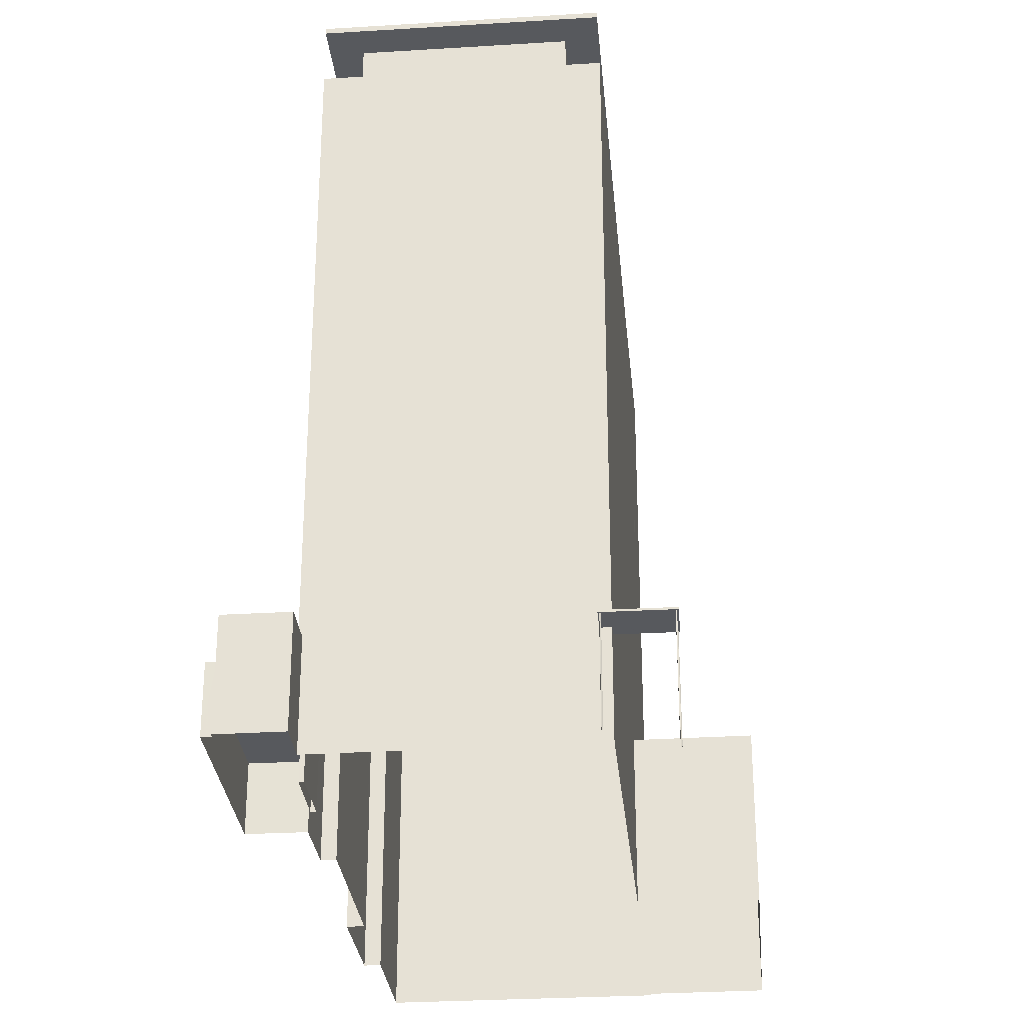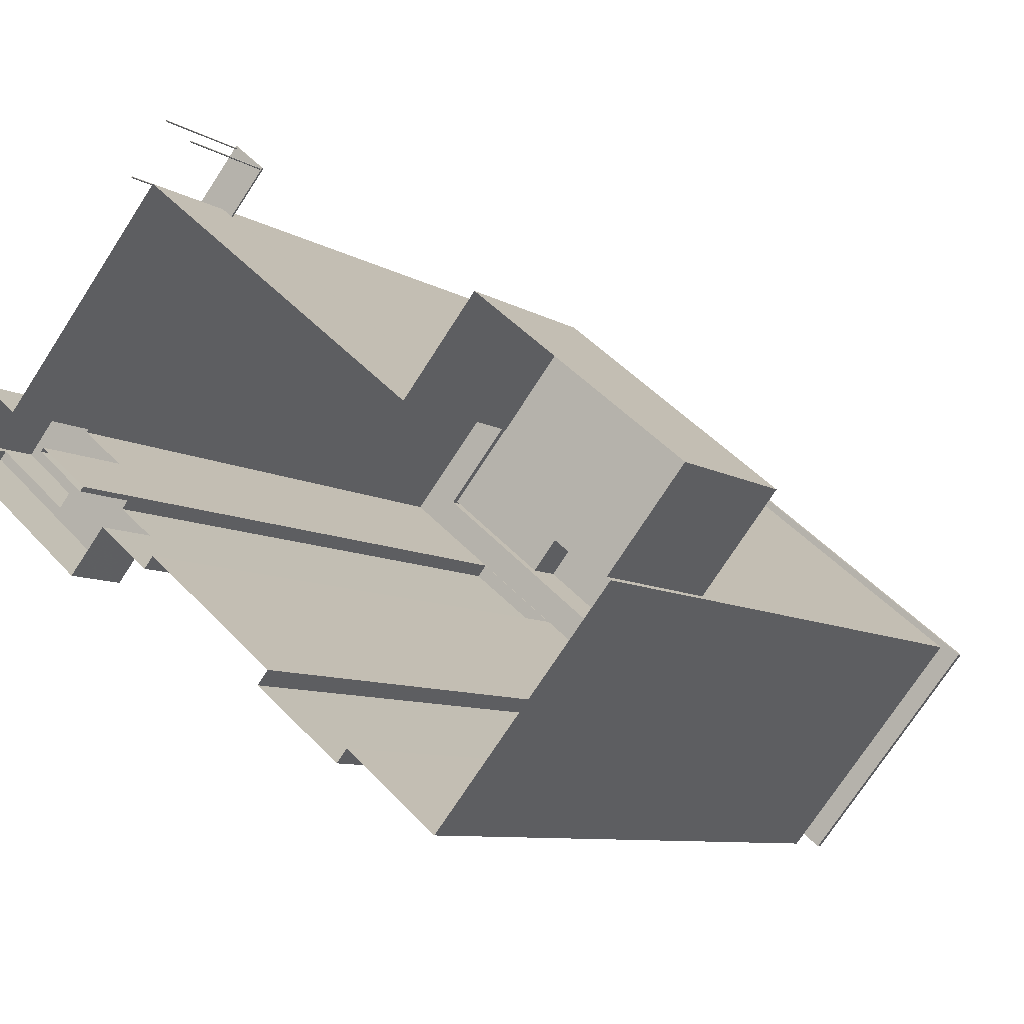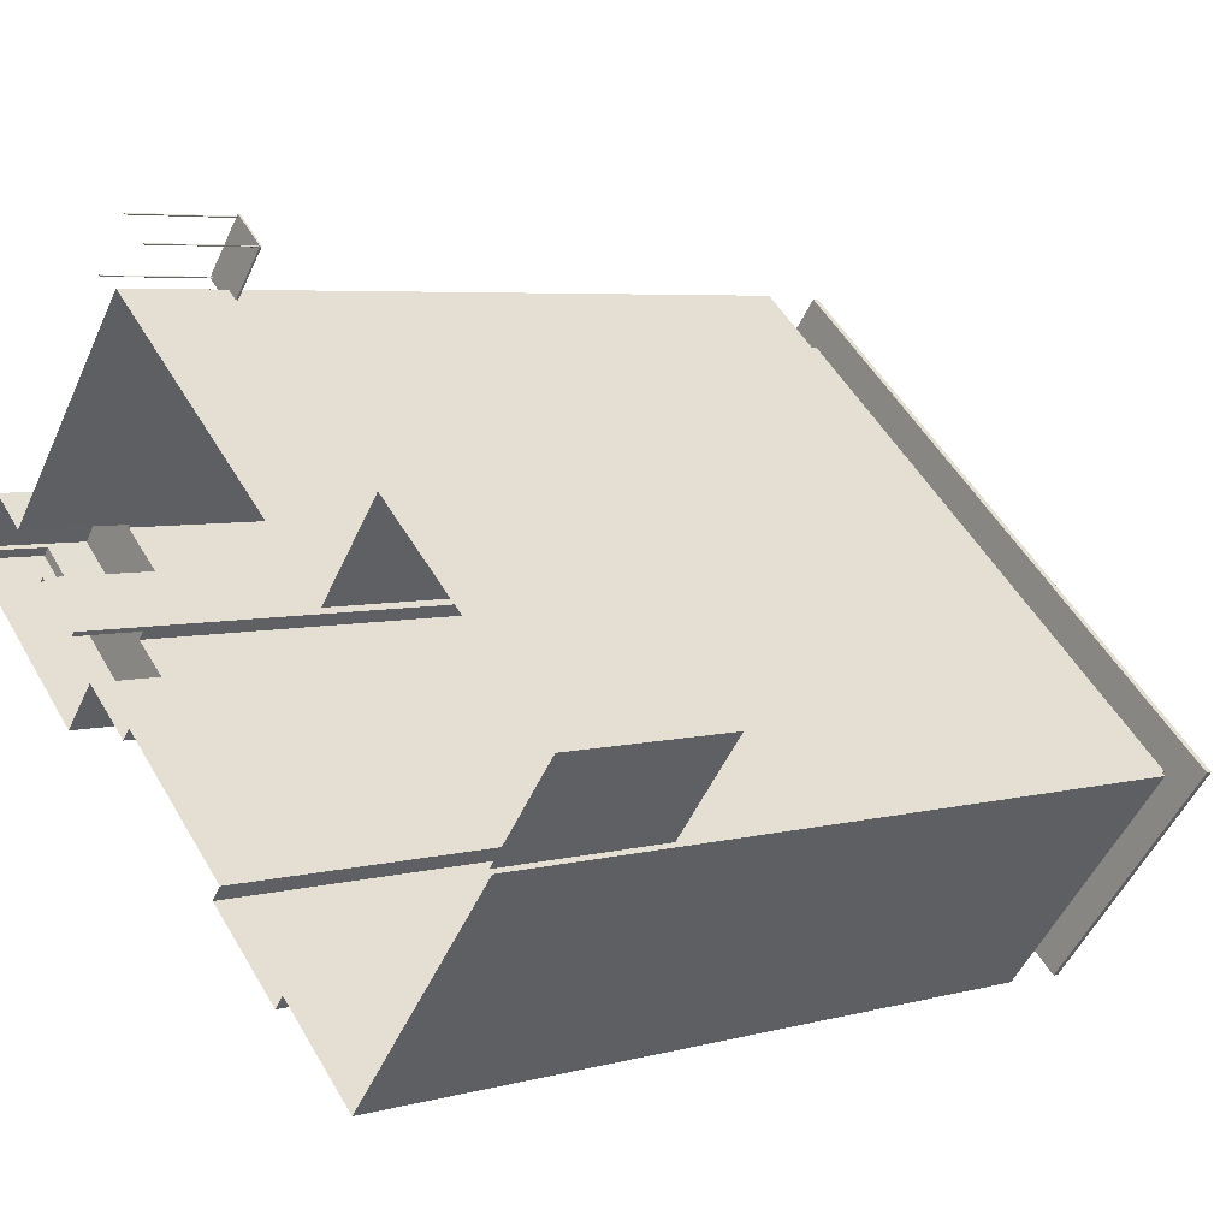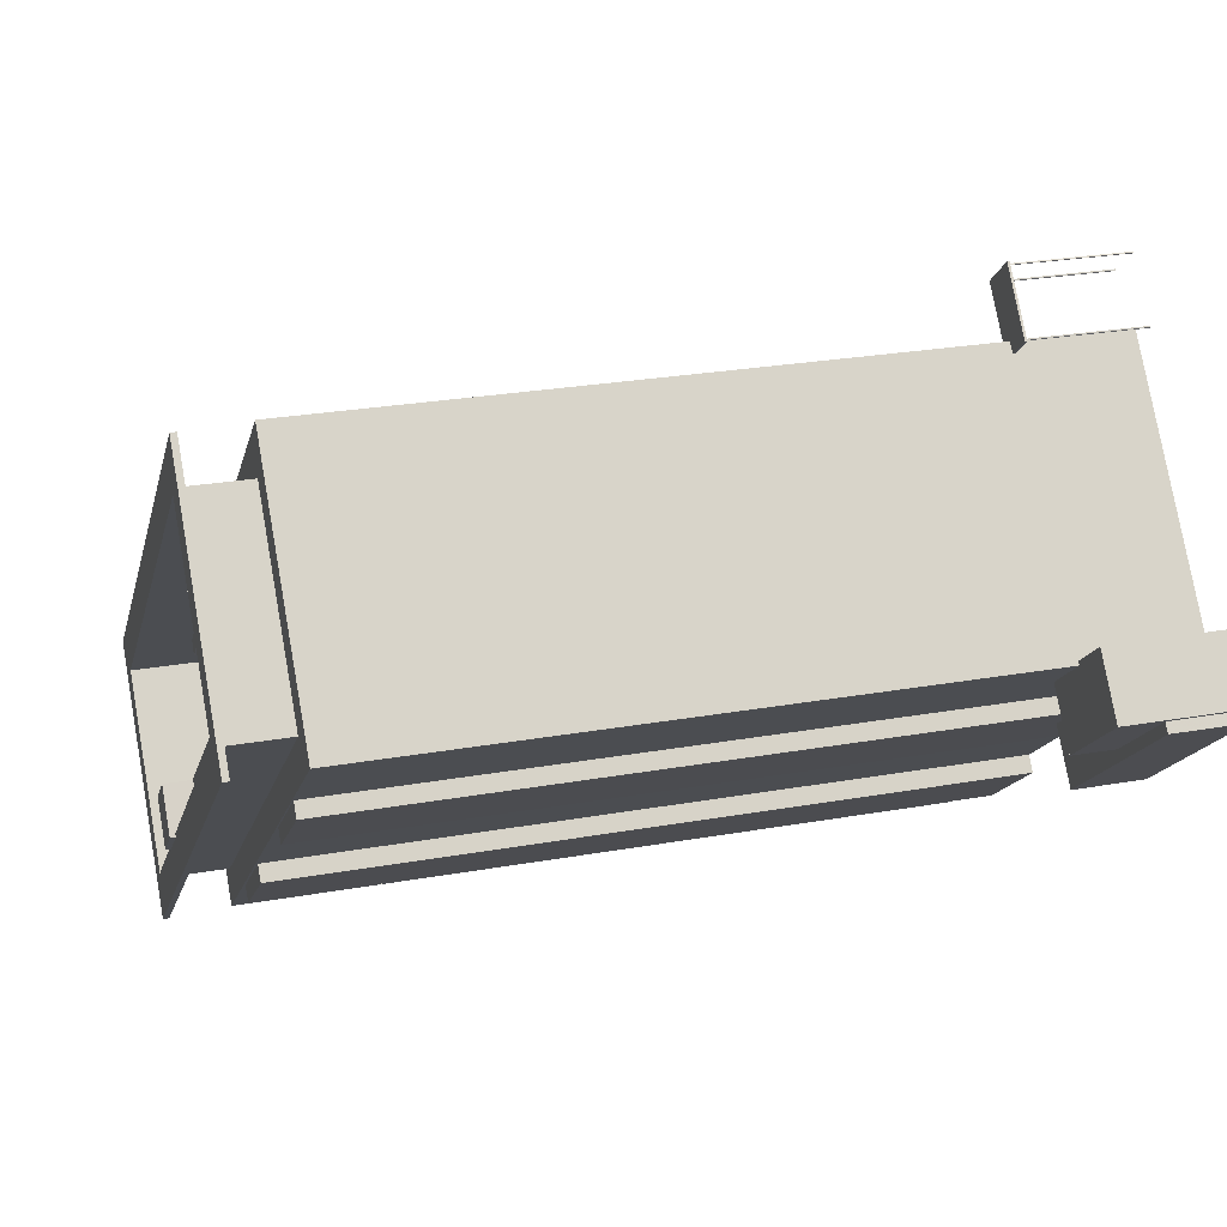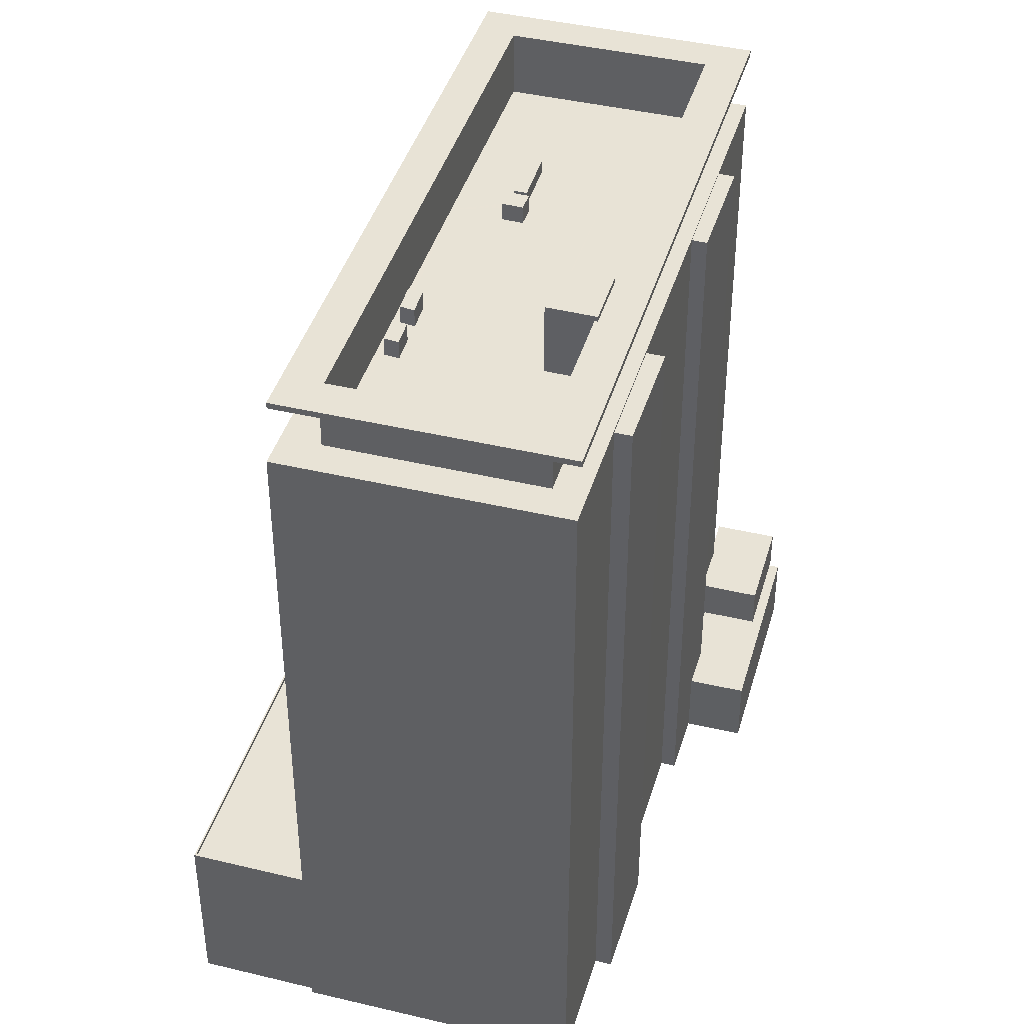
<metadata>
{"format":"obj","ext":"obj","renderer":"f3d","projection":"perspective","resolution":1024,"background":"white","views":[{"elev":-29.5,"azim":135.0,"up":"+Z"},{"elev":-8.3,"azim":-148.4,"up":"+Y"},{"elev":5.4,"azim":-129.9,"up":"+Y"},{"elev":25.9,"azim":74.1,"up":"+Y"},{"elev":41.9,"azim":-34.2,"up":"+Z"}]}
</metadata>
<code>
v -1.209e+04 -3.481e+04 42.03
v -1.209e+04 -3.481e+04 47.05
v -1.209e+04 -3.481e+04 42.03
v -1.209e+04 -3.481e+04 33.71
v -1.209e+04 -3.481e+04 33.71
v -1.209e+04 -3.481e+04 47.05
v -1.208e+04 -3.48e+04 47.05
v -1.209e+04 -3.48e+04 33.71
v -1.209e+04 -3.48e+04 47.05
v -1.208e+04 -3.48e+04 33.71
v -1.208e+04 -3.48e+04 33.71
v -1.208e+04 -3.48e+04 47.05
v -1.208e+04 -3.48e+04 42.03
v -1.208e+04 -3.48e+04 33.71
v -1.21e+04 -3.482e+04 42.03
v -1.21e+04 -3.482e+04 33.71
v -1.21e+04 -3.482e+04 42.03
v -1.21e+04 -3.482e+04 33.71
v -1.21e+04 -3.481e+04 33.71
v -1.21e+04 -3.481e+04 42.03
v -1.208e+04 -3.48e+04 42.03
v -1.208e+04 -3.48e+04 33.71
v -1.21e+04 -3.481e+04 120.5
v -1.21e+04 -3.481e+04 120.5
v -1.21e+04 -3.481e+04 33.71
v -1.21e+04 -3.481e+04 42.03
v -1.211e+04 -3.482e+04 33.71
v -1.211e+04 -3.482e+04 120.5
v -1.211e+04 -3.482e+04 120.5
v -1.211e+04 -3.482e+04 33.71
v -1.209e+04 -3.48e+04 120.6
v -1.209e+04 -3.48e+04 120.6
v -1.209e+04 -3.48e+04 47.05
v -1.211e+04 -3.478e+04 120.6
v -1.21e+04 -3.478e+04 120.6
v -1.211e+04 -3.478e+04 46.93
v -1.211e+04 -3.478e+04 46.92
v -1.211e+04 -3.478e+04 33.7
v -1.211e+04 -3.478e+04 46.67
v -1.211e+04 -3.478e+04 46.68
v -1.214e+04 -3.48e+04 33.71
v -1.211e+04 -3.478e+04 46.67
v -1.217e+04 -3.483e+04 33.71
v -1.217e+04 -3.483e+04 54.43
v -1.217e+04 -3.483e+04 33.71
v -1.211e+04 -3.478e+04 46.92
v -1.214e+04 -3.48e+04 54.43
v -1.217e+04 -3.483e+04 120.6
v -1.214e+04 -3.48e+04 54.43
v -1.214e+04 -3.48e+04 53.98
v -1.217e+04 -3.483e+04 53.98
v -1.217e+04 -3.483e+04 54.43
v -1.215e+04 -3.485e+04 33.71
v -1.215e+04 -3.485e+04 120.6
v -1.212e+04 -3.483e+04 33.71
v -1.212e+04 -3.483e+04 120.4
v -1.213e+04 -3.484e+04 120.4
v -1.213e+04 -3.484e+04 33.71
v -1.21e+04 -3.477e+04 46.92
v -1.211e+04 -3.477e+04 46.67
v -1.211e+04 -3.477e+04 46.67
v -1.21e+04 -3.477e+04 46.67
v -1.211e+04 -3.477e+04 46.67
v -1.211e+04 -3.477e+04 46.92
v -1.21e+04 -3.477e+04 46.67
v -1.211e+04 -3.477e+04 46.67
v -1.211e+04 -3.477e+04 46.67
v -1.211e+04 -3.477e+04 46.92
v -1.211e+04 -3.477e+04 46.67
v -1.211e+04 -3.477e+04 46.67
v -1.215e+04 -3.479e+04 54.43
v -1.215e+04 -3.479e+04 53.98
v -1.217e+04 -3.481e+04 53.98
v -1.217e+04 -3.481e+04 54.43
v -1.217e+04 -3.481e+04 54.43
v -1.217e+04 -3.481e+04 33.71
v -1.215e+04 -3.479e+04 54.43
v -1.215e+04 -3.479e+04 33.7
v -1.212e+04 -3.483e+04 33.71
v -1.212e+04 -3.483e+04 120.4
v -1.213e+04 -3.484e+04 33.71
v -1.213e+04 -3.484e+04 120.4
v -1.214e+04 -3.485e+04 120.6
v -1.209e+04 -3.48e+04 127.7
v -1.214e+04 -3.485e+04 127.7
v -1.209e+04 -3.48e+04 120.6
v -1.211e+04 -3.478e+04 128.4
v -1.209e+04 -3.48e+04 127.7
v -1.211e+04 -3.478e+04 127.7
v -1.209e+04 -3.48e+04 128.4
v -1.215e+04 -3.485e+04 127.7
v -1.215e+04 -3.485e+04 128.4
v -1.217e+04 -3.483e+04 128.4
v -1.217e+04 -3.483e+04 127.7
v -1.209e+04 -3.48e+04 128.4
v -1.211e+04 -3.478e+04 128.4
v -1.21e+04 -3.479e+04 120.6
v -1.209e+04 -3.48e+04 120.6
v -1.211e+04 -3.478e+04 120.6
v -1.21e+04 -3.481e+04 120.6
v -1.21e+04 -3.481e+04 125.8
v -1.213e+04 -3.483e+04 128.4
v -1.213e+04 -3.483e+04 120.6
v -1.212e+04 -3.482e+04 125.8
v -1.212e+04 -3.482e+04 120.6
v -1.214e+04 -3.484e+04 128.4
v -1.213e+04 -3.483e+04 128.4
v -1.213e+04 -3.484e+04 120.6
v -1.214e+04 -3.484e+04 120.6
v -1.213e+04 -3.483e+04 120.6
v -1.216e+04 -3.483e+04 128.4
v -1.216e+04 -3.483e+04 120.6
v -1.213e+04 -3.48e+04 120.6
v -1.214e+04 -3.481e+04 120.6
v -1.215e+04 -3.482e+04 120.6
v -1.216e+04 -3.483e+04 127.7
v -1.216e+04 -3.483e+04 120.6
v -1.211e+04 -3.478e+04 127.7
v -1.211e+04 -3.478e+04 120.6
v -1.214e+04 -3.482e+04 122.8
v -1.215e+04 -3.482e+04 120.6
v -1.215e+04 -3.482e+04 122.8
v -1.214e+04 -3.482e+04 120.6
v -1.214e+04 -3.482e+04 120.6
v -1.214e+04 -3.482e+04 122.8
v -1.215e+04 -3.482e+04 120.6
v -1.215e+04 -3.482e+04 122.8
v -1.214e+04 -3.481e+04 120.6
v -1.214e+04 -3.481e+04 122.8
v -1.214e+04 -3.481e+04 122.8
v -1.214e+04 -3.481e+04 120.6
v -1.214e+04 -3.481e+04 120.6
v -1.214e+04 -3.481e+04 122.8
v -1.214e+04 -3.482e+04 120.6
v -1.214e+04 -3.482e+04 122.8
v -1.212e+04 -3.48e+04 120.6
v -1.212e+04 -3.48e+04 122.7
v -1.212e+04 -3.48e+04 122.7
v -1.212e+04 -3.48e+04 120.6
v -1.212e+04 -3.48e+04 122.7
v -1.212e+04 -3.48e+04 120.6
v -1.212e+04 -3.48e+04 120.6
v -1.212e+04 -3.481e+04 120.6
v -1.212e+04 -3.481e+04 122.7
v -1.212e+04 -3.48e+04 120.6
v -1.212e+04 -3.48e+04 122.2
v -1.212e+04 -3.48e+04 122.2
v -1.212e+04 -3.48e+04 120.6
v -1.211e+04 -3.48e+04 122.2
v -1.211e+04 -3.48e+04 120.6
v -1.211e+04 -3.48e+04 120.6
v -1.211e+04 -3.48e+04 122.2
v -1.213e+04 -3.483e+04 120.6
v -1.213e+04 -3.483e+04 125.8
v -1.213e+04 -3.483e+04 125.8
v -1.213e+04 -3.483e+04 120.6
v -1.212e+04 -3.481e+04 120.6
v -1.211e+04 -3.481e+04 125.8
v -1.211e+04 -3.481e+04 120.6
v -1.213e+04 -3.483e+04 120.6
v -1.213e+04 -3.483e+04 125.8
v -1.213e+04 -3.482e+04 129.1
v -1.213e+04 -3.483e+04 129.1
v -1.213e+04 -3.483e+04 120.6
v -1.213e+04 -3.483e+04 120.6
v -1.213e+04 -3.482e+04 125.8
v -1.213e+04 -3.483e+04 129.1
v -1.213e+04 -3.483e+04 128.4
v -1.213e+04 -3.483e+04 129.1
v -1.213e+04 -3.483e+04 128.4
v -1.211e+04 -3.477e+04 46.67
v -1.211e+04 -3.477e+04 33.7
v -1.211e+04 -3.477e+04 33.7
v -1.211e+04 -3.477e+04 46.67
v -1.211e+04 -3.477e+04 33.7
v -1.211e+04 -3.477e+04 46.67
v -1.211e+04 -3.477e+04 46.67
v -1.211e+04 -3.477e+04 33.7
v -1.21e+04 -3.477e+04 46.67
v -1.21e+04 -3.477e+04 33.7
v -1.21e+04 -3.477e+04 33.7
v -1.21e+04 -3.477e+04 46.67
v -1.21e+04 -3.477e+04 46.67
v -1.21e+04 -3.477e+04 33.7
v -1.21e+04 -3.477e+04 33.7
v -1.21e+04 -3.477e+04 46.67
v -1.21e+04 -3.477e+04 46.67
v -1.21e+04 -3.477e+04 33.7
v -1.21e+04 -3.477e+04 33.7
v -1.21e+04 -3.477e+04 46.67
v -1.211e+04 -3.477e+04 46.67
v -1.211e+04 -3.477e+04 33.7
v -1.211e+04 -3.477e+04 33.7
v -1.211e+04 -3.477e+04 46.67
v -1.211e+04 -3.477e+04 33.7
v -1.211e+04 -3.477e+04 46.67
v -1.211e+04 -3.477e+04 46.67
v -1.211e+04 -3.477e+04 33.7
v -1.211e+04 -3.477e+04 33.7
v -1.211e+04 -3.477e+04 46.67
v -1.211e+04 -3.477e+04 33.7
v -1.211e+04 -3.477e+04 46.67
f 38 30 41
f 41 76 78
f 14 10 11
f 8 10 14
f 38 8 5
f 45 76 41
f 45 53 43
f 4 22 16
f 4 14 22
f 58 53 45
f 79 81 58
f 55 79 58
f 30 18 27
f 18 19 16
f 30 55 41
f 25 30 38
f 14 4 8
f 5 8 4
f 25 38 5
f 58 45 41
f 4 16 19
f 55 58 41
f 25 18 30
f 25 19 18
f 189 181 185
f 188 189 185
f 181 180 185
f 180 184 185
f 172 178 173
f 172 175 178
f 201 193 195
f 199 201 195
f 193 192 195
f 199 195 198
f 7 33 12
f 12 33 2
f 7 9 33
f 2 33 6
f 1 3 26
f 21 13 1
f 3 20 26
f 21 1 17
f 17 26 15
f 1 26 17
f 29 28 23
f 24 29 23
f 34 48 119
f 31 86 32
f 86 54 32
f 54 117 48
f 35 34 119
f 86 83 54
f 119 48 117
f 117 54 83
f 35 86 31
f 35 119 86
f 124 164 165
f 164 108 110
f 114 115 123
f 134 124 165
f 126 108 164
f 115 121 123
f 114 123 128
f 123 134 128
f 124 126 164
f 134 123 124
f 143 157 142
f 141 142 145
f 151 145 159
f 151 159 97
f 97 159 98
f 98 159 100
f 142 157 159
f 145 142 159
f 148 139 141
f 136 139 113
f 113 150 99
f 141 145 148
f 99 150 97
f 97 150 151
f 113 148 150
f 139 148 113
f 126 109 108
f 109 126 112
f 115 112 121
f 112 126 121
f 105 160 103
f 134 165 156
f 165 153 156
f 132 134 156
f 131 114 128
f 132 113 131
f 131 113 114
f 143 156 157
f 136 113 132
f 136 132 143
f 156 143 132
f 36 59 37
f 46 37 68
f 68 37 64
f 37 59 64
f 50 72 73
f 51 50 73
f 52 74 44
f 44 74 75
f 47 77 71
f 49 47 71
f 71 77 75
f 74 71 75
f 80 57 82
f 80 56 57
f 170 95 102
f 95 170 90
f 107 106 168
f 92 90 170
f 106 92 168
f 92 170 168
f 95 90 87
f 96 95 87
f 111 93 92
f 106 111 92
f 111 87 93
f 111 96 87
f 122 125 120
f 122 127 125
f 133 130 129
f 135 133 129
f 140 138 137
f 144 140 137
f 152 149 147
f 146 152 147
f 101 158 104
f 161 104 166
f 158 155 166
f 166 155 154
f 104 158 166
f 169 163 167
f 169 162 163
f 1 2 3
f 4 3 5
f 5 3 6
f 3 2 6
f 7 8 9
f 7 10 8
f 7 11 10
f 7 12 11
f 2 13 12
f 12 13 11
f 2 1 13
f 11 13 14
f 15 16 17
f 15 18 16
f 3 19 20
f 3 4 19
f 13 21 22
f 14 13 22
f 21 17 16
f 22 21 16
f 23 20 24
f 24 20 25
f 23 26 20
f 25 20 19
f 26 23 15
f 18 15 27
f 27 15 28
f 15 23 28
f 29 27 28
f 29 30 27
f 31 32 9
f 32 33 9
f 34 35 36
f 35 31 36
f 37 34 36
f 38 39 40
f 38 40 8
f 40 9 8
f 36 9 40
f 36 31 9
f 38 41 42
f 39 38 42
f 43 44 45
f 46 34 37
f 34 47 48
f 49 50 51
f 47 42 41
f 48 44 43
f 48 47 49
f 47 46 42
f 52 49 51
f 52 44 48
f 34 46 47
f 48 49 52
f 53 48 43
f 53 54 48
f 33 32 6
f 25 5 6
f 29 32 54
f 25 6 24
f 55 30 56
f 53 57 54
f 24 32 29
f 30 29 56
f 58 57 53
f 57 56 54
f 6 32 24
f 56 29 54
f 59 60 61
f 62 60 59
f 61 63 64
f 59 61 64
f 62 59 65
f 59 36 65
f 36 40 65
f 66 67 68
f 69 66 68
f 67 42 46
f 68 67 46
f 63 70 64
f 70 69 68
f 70 68 64
f 50 71 72
f 50 49 71
f 51 73 74
f 52 51 74
f 71 73 72
f 71 74 73
f 45 44 75
f 76 45 75
f 76 77 78
f 76 75 77
f 77 41 78
f 77 47 41
f 79 56 80
f 79 55 56
f 80 81 79
f 80 82 81
f 57 58 81
f 82 57 81
f 83 84 85
f 83 86 84
f 87 88 89
f 87 90 88
f 90 91 88
f 90 92 91
f 93 94 91
f 92 93 91
f 87 89 94
f 93 87 94
f 95 96 97
f 95 97 98
f 96 99 97
f 98 100 101
f 101 95 98
f 95 101 102
f 103 104 105
f 102 104 103
f 101 104 102
f 106 107 108
f 106 108 109
f 107 110 108
f 109 111 106
f 109 112 111
f 99 96 113
f 114 113 111
f 115 114 111
f 113 96 111
f 115 111 112
f 83 85 116
f 117 83 116
f 118 119 117
f 116 118 117
f 86 118 84
f 86 119 118
f 120 121 122
f 120 123 121
f 124 120 125
f 124 123 120
f 126 124 125
f 127 126 125
f 126 127 122
f 121 126 122
f 128 129 130
f 131 128 130
f 132 130 133
f 132 131 130
f 134 133 135
f 134 132 133
f 134 135 129
f 128 134 129
f 136 137 138
f 139 136 138
f 138 140 141
f 138 141 139
f 140 142 141
f 143 140 144
f 143 142 140
f 143 144 137
f 136 143 137
f 145 146 147
f 148 145 147
f 149 148 147
f 149 150 148
f 151 150 149
f 152 151 149
f 145 152 146
f 145 151 152
f 153 154 155
f 156 153 155
f 156 155 157
f 155 158 157
f 158 159 157
f 100 159 158
f 101 100 158
f 160 105 104
f 161 160 104
f 162 154 163
f 164 163 165
f 162 166 154
f 165 154 153
f 163 154 165
f 107 163 164
f 164 110 107
f 167 163 107
f 168 167 107
f 161 166 102
f 103 160 161
f 166 162 102
f 102 162 169
f 102 169 170
f 103 161 102
f 168 169 167
f 168 170 169
f 171 172 173
f 174 171 173
f 171 175 172
f 171 176 175
f 177 178 175
f 176 177 175
f 177 173 178
f 177 174 173
f 179 180 181
f 182 179 181
f 183 184 180
f 179 183 180
f 183 185 184
f 183 186 185
f 187 188 185
f 186 187 185
f 187 189 188
f 187 190 189
f 190 181 189
f 190 182 181
f 191 192 193
f 194 191 193
f 191 195 192
f 191 196 195
f 197 198 195
f 196 197 195
f 197 199 198
f 197 200 199
f 200 201 199
f 200 202 201
f 194 193 201
f 202 194 201
f 67 39 42
f 40 39 182
f 190 65 40
f 190 40 182
f 39 67 182
f 66 194 67
f 182 67 179
f 62 186 60
f 67 202 60
f 65 190 187
f 62 65 187
f 194 202 67
f 183 179 60
f 186 183 60
f 62 187 186
f 60 179 67
f 196 69 70
f 191 66 69
f 61 60 202
f 61 200 177
f 194 66 191
f 174 177 197
f 174 197 70
f 197 196 70
f 197 177 200
f 200 61 202
f 196 191 69
f 177 176 61
f 176 63 61
f 174 70 171
f 171 70 63
f 176 171 63
f 89 84 118
f 89 88 84
f 91 85 84
f 88 91 84
f 91 116 85
f 91 94 116
f 89 118 116
f 94 89 116

</code>
